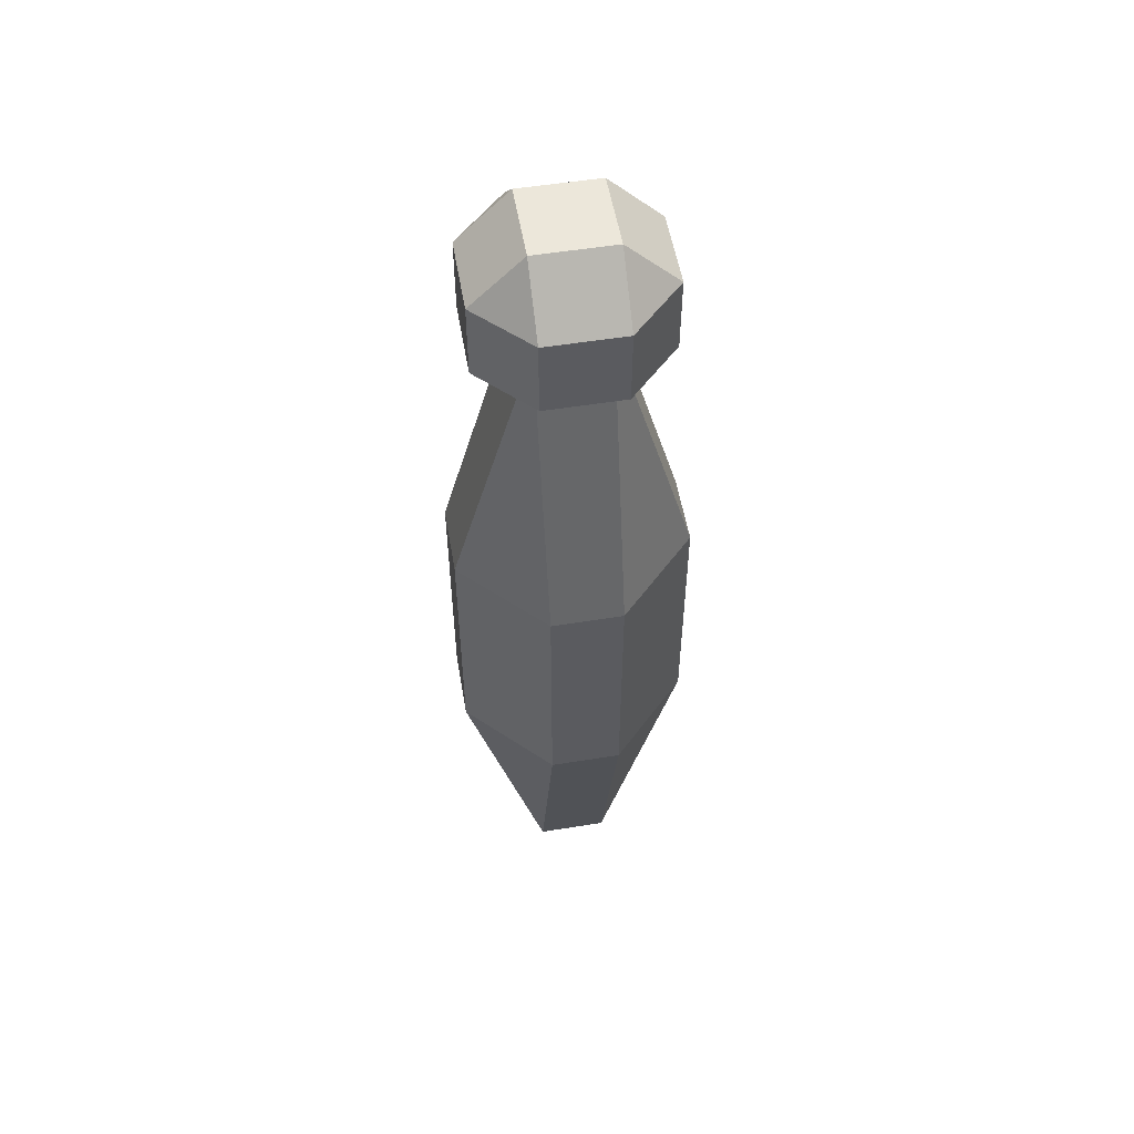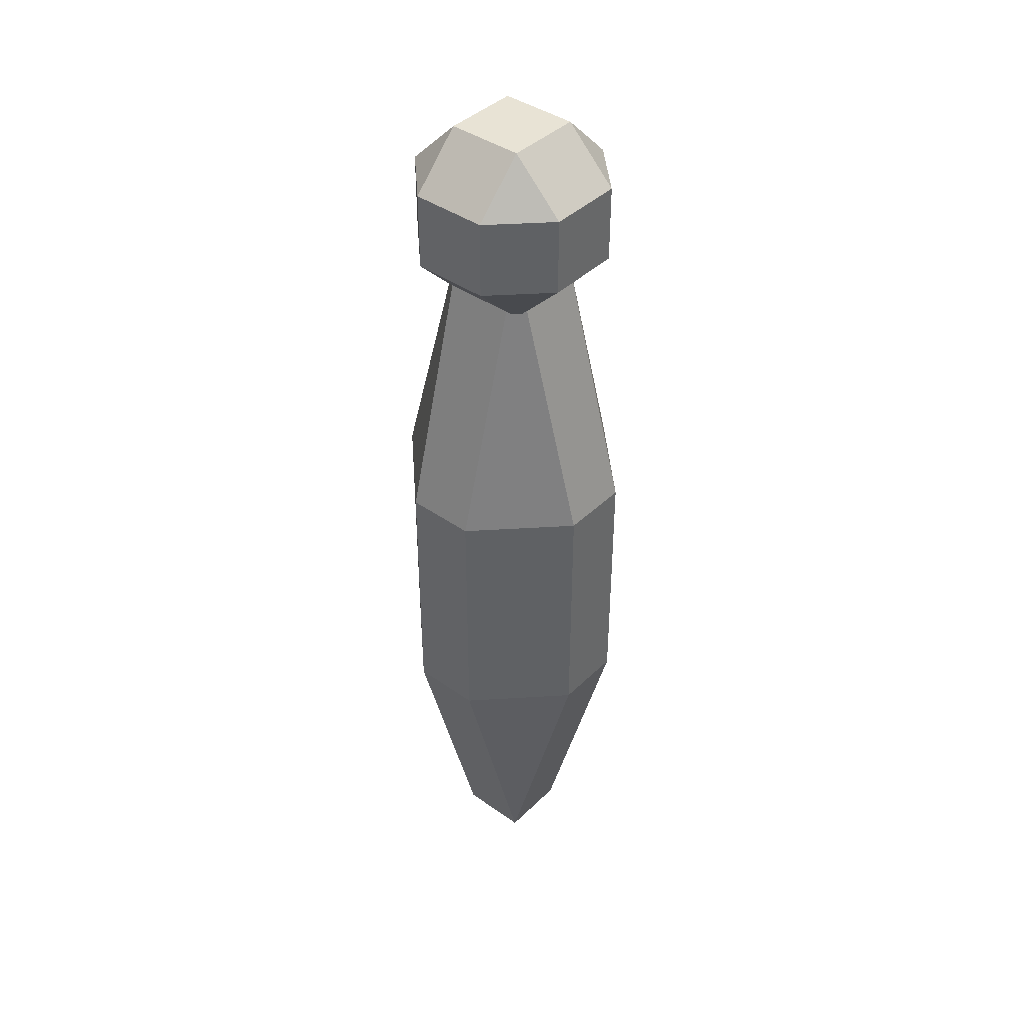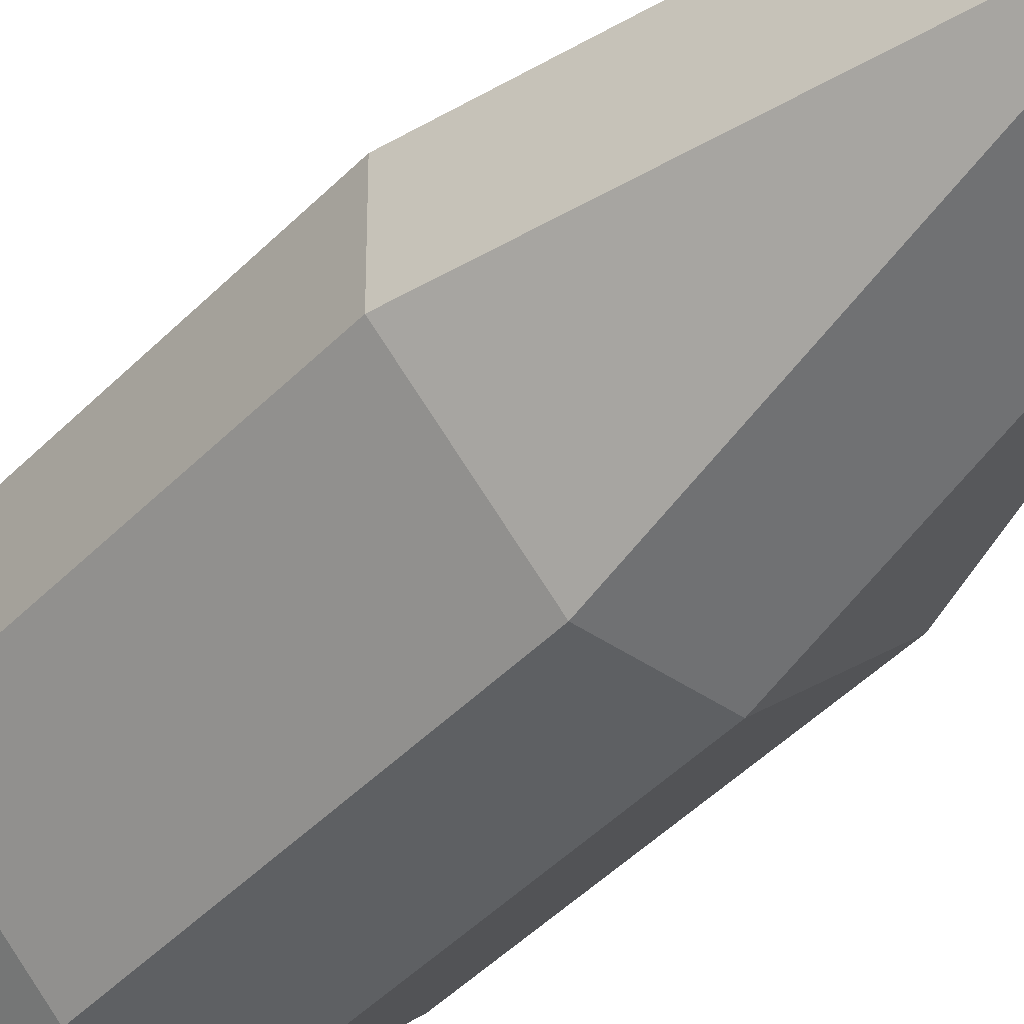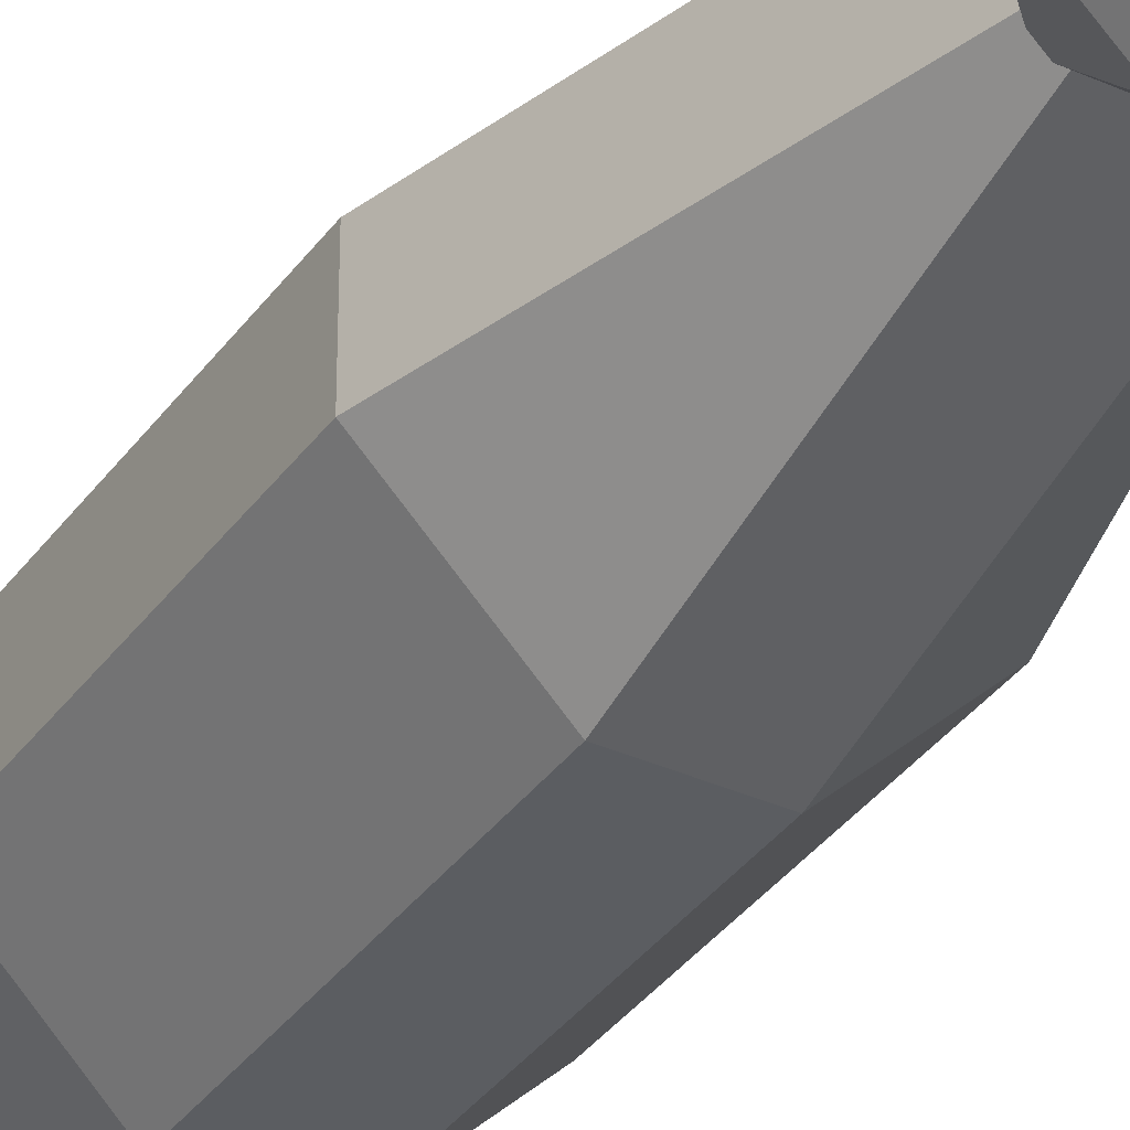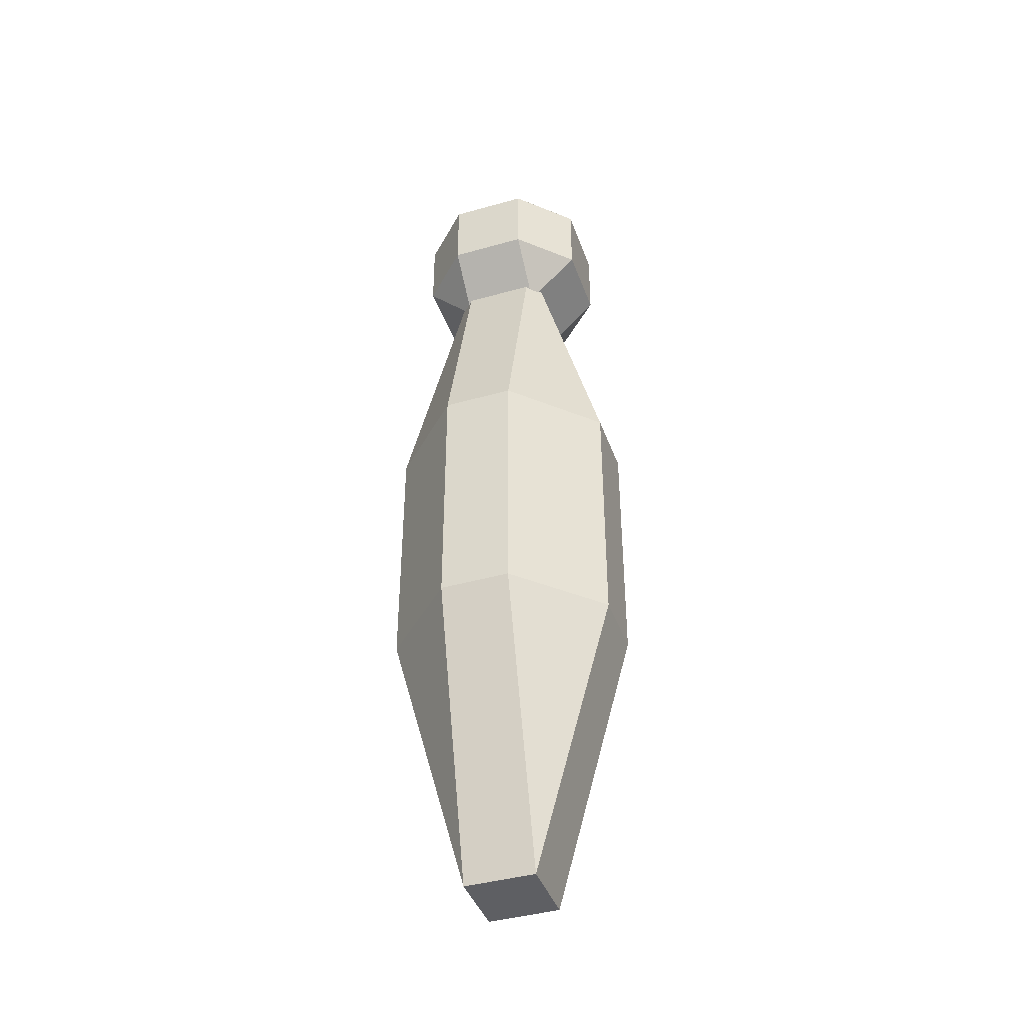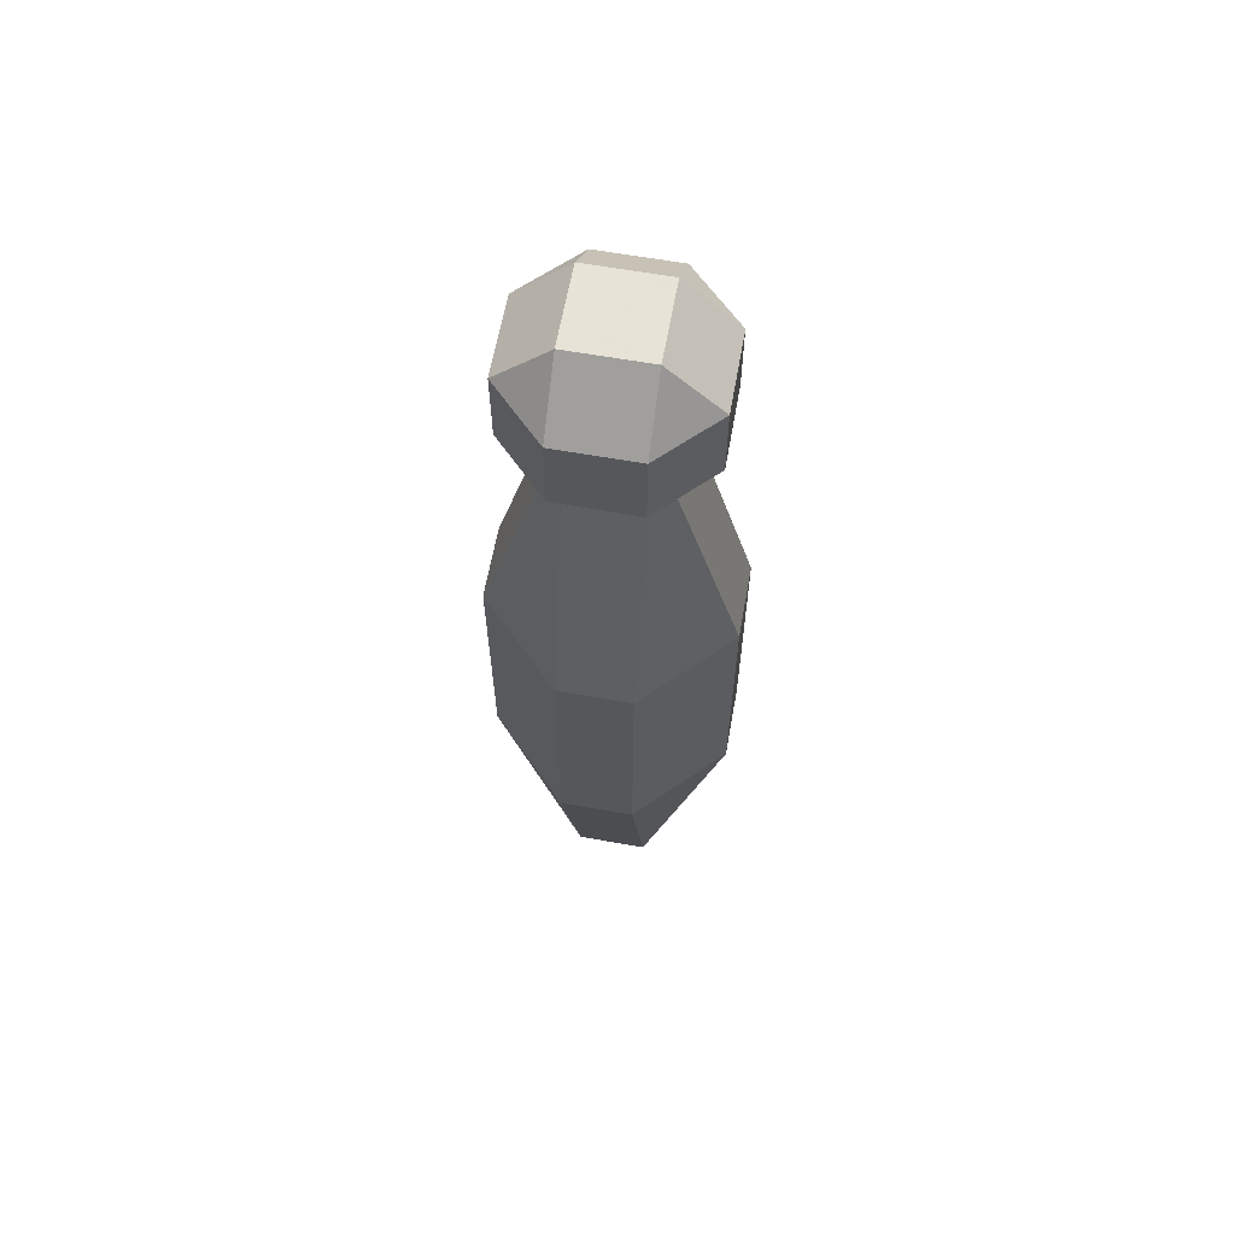
<metadata>
{"format":"obj","ext":"obj","renderer":"f3d","projection":"perspective","resolution":1024,"background":"white","views":[{"elev":54.0,"azim":-9.7,"up":"+Y"},{"elev":41.1,"azim":-49.3,"up":"+Y"},{"elev":-42.7,"azim":140.6,"up":"+Z"},{"elev":-35.7,"azim":149.2,"up":"+Z"},{"elev":-41.5,"azim":108.9,"up":"+Y"},{"elev":62.8,"azim":-169.8,"up":"+Y"}]}
</metadata>
<code>
o Cube
v -1.277 0 -0.3901
v -0.3901 0 -1.277
v 1.277 0 0.3901
v 0.3901 0 1.277
v -1.277 0 0.3901
v -0.3901 0 1.277
v 0.3901 0 -1.277
v 1.277 0 -0.3901
v 0.3901 1.426 -1.277
v 0.3901 4.667 -0.3901
v 1.277 1.426 -0.3901
v 0.3901 -4.667 -0.3901
v 0.3901 -1.426 -1.277
v 1.277 -1.426 -0.3901
v 1.277 1.426 0.3901
v 0.3901 4.667 0.3901
v 0.3901 1.426 1.277
v 1.277 -1.426 0.3901
v 0.3901 -1.426 1.277
v 0.3901 -4.667 0.3901
v -0.3901 1.426 -1.277
v -1.277 1.426 -0.3901
v -0.3901 4.667 -0.3901
v -1.277 -1.426 -0.3901
v -0.3901 -1.426 -1.277
v -0.3901 -4.667 -0.3901
v -1.277 1.426 0.3901
v -0.3901 1.426 1.277
v -0.3901 4.667 0.3901
v -0.3901 -4.667 0.3901
v -0.3901 -1.426 1.277
v -1.277 -1.426 0.3901
v 0.2755 0 -1.277
v -0.2755 0 -1.277
v 0.2755 -4.667 -0.3901
v -0.2755 -4.667 -0.3901
v -0.2755 -1.426 -1.277
v 0.2755 -1.426 -1.277
v 0.2755 4.667 0.3901
v -0.2755 4.667 0.3901
v -0.2755 1.426 1.277
v 0.2755 1.426 1.277
v -0.2755 -4.667 0.3901
v 0.2755 -4.667 0.3901
v -0.2755 -1.426 1.277
v 0.2755 -1.426 1.277
v -0.2755 4.667 -0.3901
v 0.2755 4.667 -0.3901
v -0.2755 1.426 -1.277
v 0.2755 1.426 -1.277
v 0.2755 0 1.277
v -0.2755 0 1.277
f 12 35 38 13
f 5 27 22 1
f 2 21 49 34
f 44 20 19 46
f 4 17 42 51
f 8 11 15 3
f 9 10 11
f 12 13 14
f 15 16 17
f 18 19 20
f 21 22 23
f 24 25 26
f 27 28 29
f 30 31 32
f 26 30 32 24
f 35 12 20 44
f 8 14 13 7
f 6 28 27 5
f 4 19 18 3
f 2 25 24 1
f 10 48 39 16
f 10 16 15 11
f 30 43 45 31
f 29 23 22 27
f 23 47 49 21
f 20 12 14 18
f 25 2 34 37
f 21 2 1 22
f 17 4 3 15
f 31 6 5 32
f 11 8 7 9
f 14 8 3 18
f 19 4 51 46
f 32 5 1 24
f 48 10 9 50
f 26 36 43 30
f 45 52 6 31
f 47 23 29 40
f 40 29 28 41
f 16 39 42 17
f 52 41 28 6
f 38 33 7 13
f 36 26 25 37
f 52 45 46 51
f 50 33 34 49
f 48 50 49 47
f 44 46 45 43
f 40 41 42 39
f 36 37 38 35
f 47 40 39 48
f 41 52 51 42
f 33 38 37 34
f 35 44 43 36
f 33 50 9 7
o Куб
v 1 5.402 0
v 0.4287 5.973 0
v 1 4.545 0
v 0.4287 3.973 0
v -1 5.402 0
v -0.4287 5.973 0
v -1 4.545 0
v -0.4287 3.973 0
v -0.4287 3.973 0.4287
v -0.4287 4.545 1
v -1 4.545 0.4287
v -0.4287 5.402 1
v -0.4287 5.973 0.4287
v -1 5.402 0.4287
v -0.4287 3.973 -0.4287
v -1 4.545 -0.4287
v -0.4287 4.545 -1
v -0.4287 5.973 -0.4287
v -0.4287 5.402 -1
v -1 5.402 -0.4287
v 0.4287 3.973 0.4287
v 1 4.545 0.4287
v 0.4287 4.545 1
v 0.4287 5.973 0.4287
v 0.4287 5.402 1
v 1 5.402 0.4287
v 0.4287 3.973 -0.4287
v 0.4287 4.545 -1
v 1 4.545 -0.4287
v 0.4287 5.973 -0.4287
v 1 5.402 -0.4287
v 0.4287 5.402 -1
v -0.193 3.973 0
v 0.193 3.973 0
v 0.193 3.973 -0.4287
v -0.193 3.973 -0.4287
v -0.193 4.545 -1
v 0.193 4.545 -1
v 0.193 5.973 -0.4287
v -0.193 5.973 -0.4287
v 0.193 5.402 -1
v -0.193 5.402 -1
v 0.193 3.973 0.4287
v -0.193 3.973 0.4287
v 0.193 4.545 1
v -0.193 4.545 1
v 0.193 5.973 0.4287
v -0.193 5.973 0.4287
v -0.193 5.402 1
v 0.193 5.402 1
v -0.193 5.973 0
v 0.193 5.973 0
f 75 77 102 97
f 55 53 78 74
f 88 67 69 89
f 59 57 72 68
f 69 71 94 89
f 61 62 63
f 64 65 66
f 67 68 69
f 70 71 72
f 73 74 75
f 76 77 78
f 79 80 81
f 82 83 84
f 60 61 63 59
f 62 64 66 63
f 58 70 72 57
f 71 69 68 72
f 79 87 90 80
f 92 70 58 103
f 83 81 80 84
f 56 79 81 55
f 54 76 78 53
f 77 75 74 78
f 61 96 98 62
f 54 104 99 76
f 60 85 96 61
f 82 54 53 83
f 73 56 55 74
f 65 58 57 66
f 67 60 59 68
f 63 66 57 59
f 95 73 75 97
f 81 83 53 55
f 70 92 94 71
f 87 79 56 86
f 103 58 65 100
f 98 101 64 62
f 91 82 84 93
f 90 93 84 80
f 82 91 104 54
f 76 99 102 77
f 86 56 73 95
f 100 65 64 101
f 92 103 104 91
f 86 95 96 85
f 100 101 102 99
f 95 97 98 96
f 91 93 94 92
f 88 89 90 87
f 93 90 89 94
f 103 100 99 104
f 87 86 85 88
f 101 98 97 102
f 67 88 85 60

</code>
